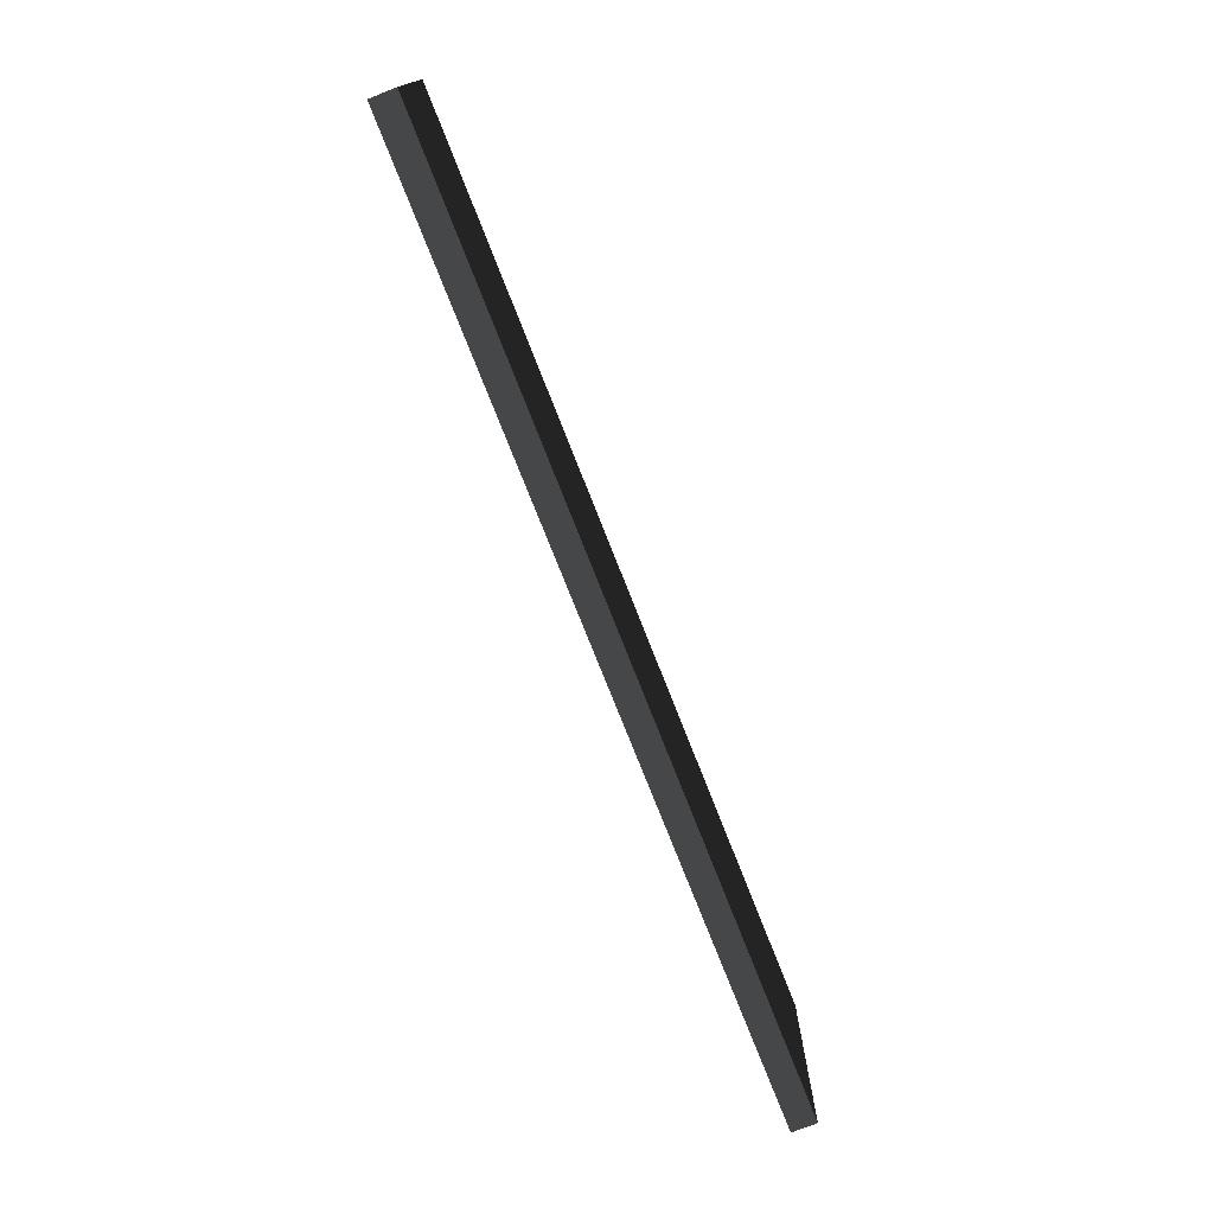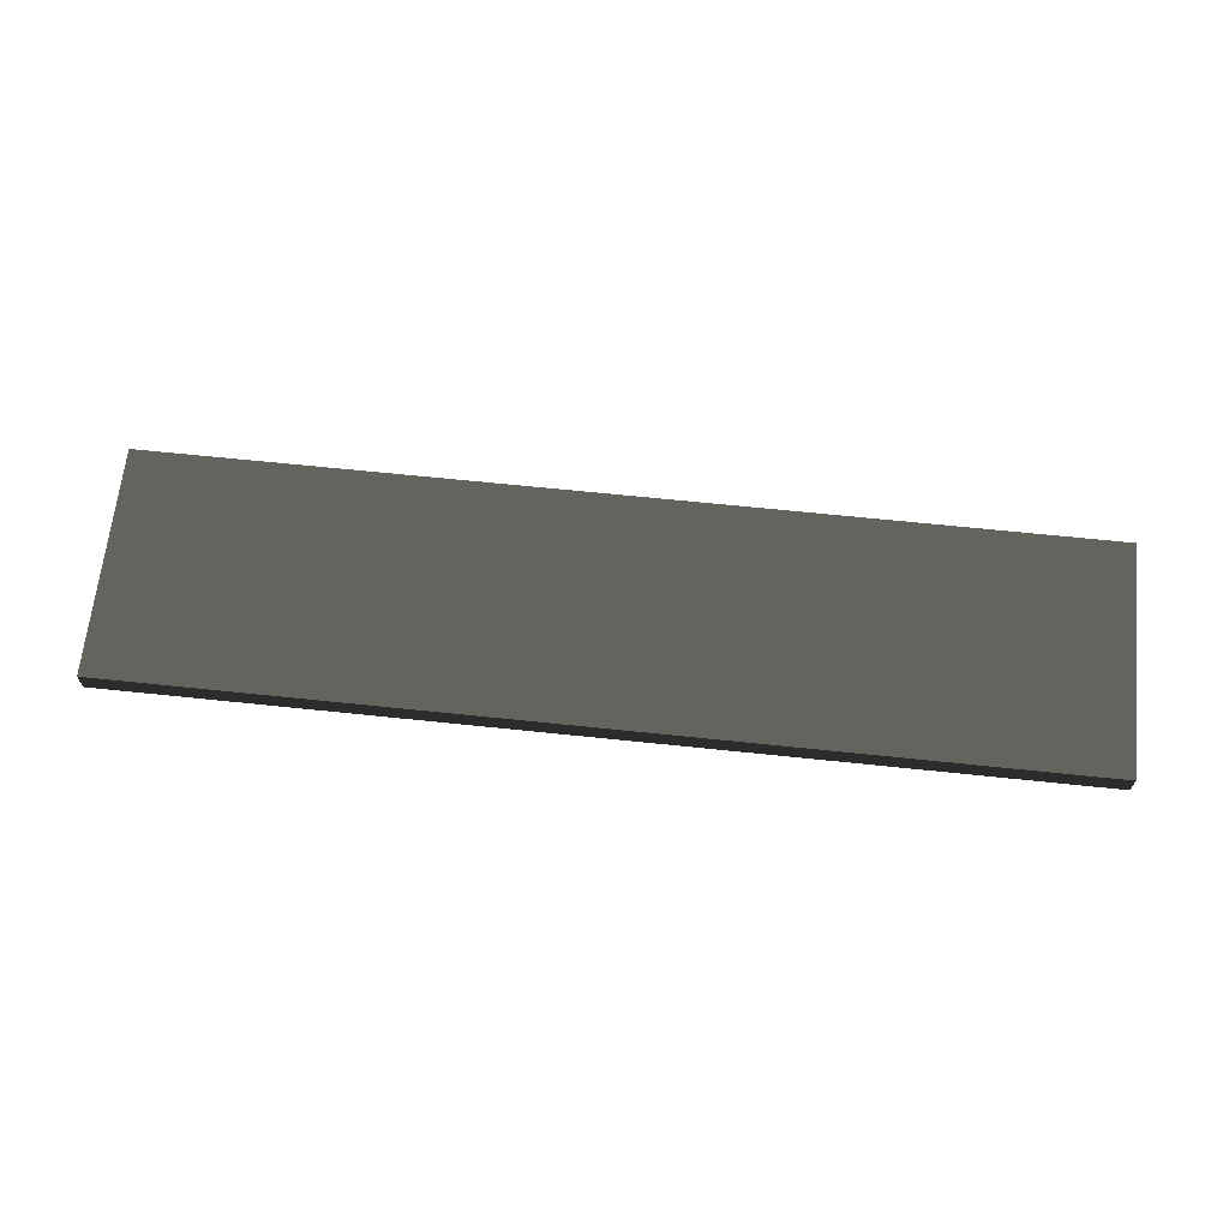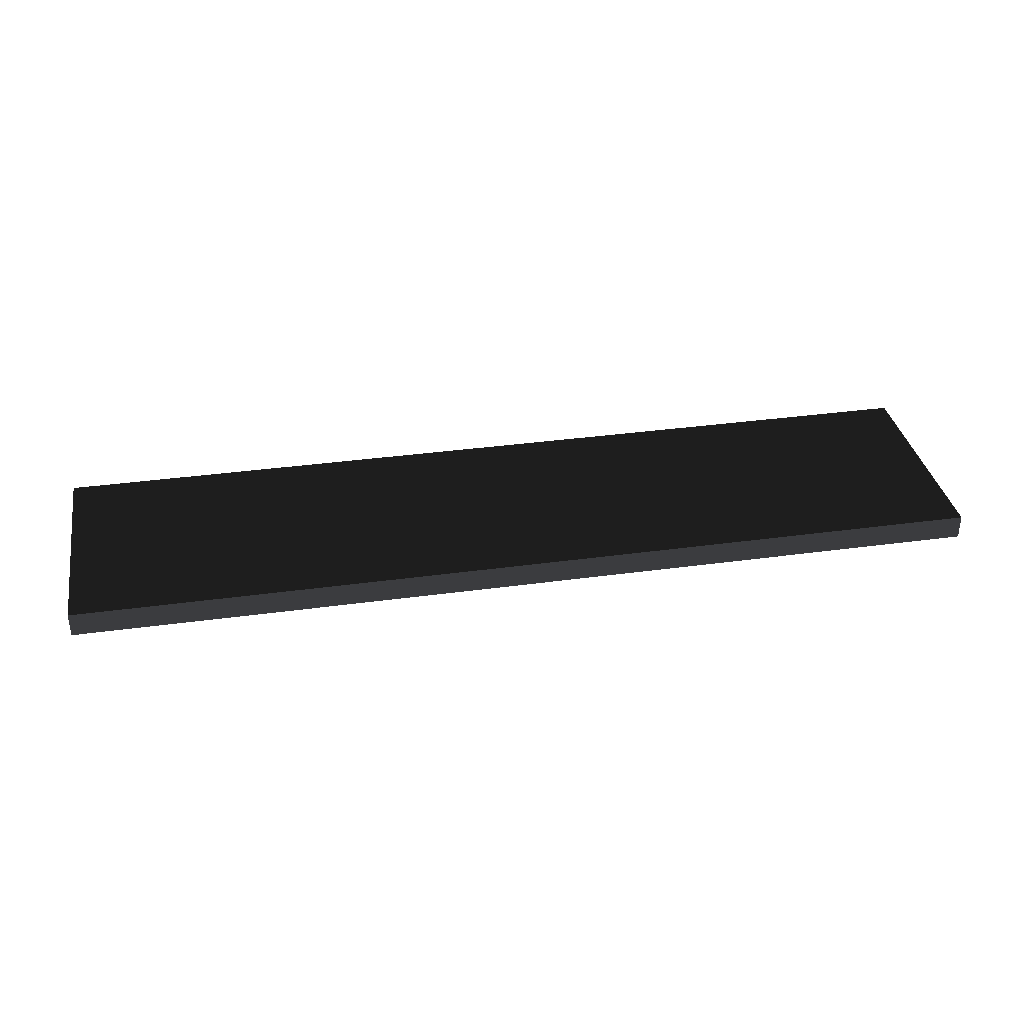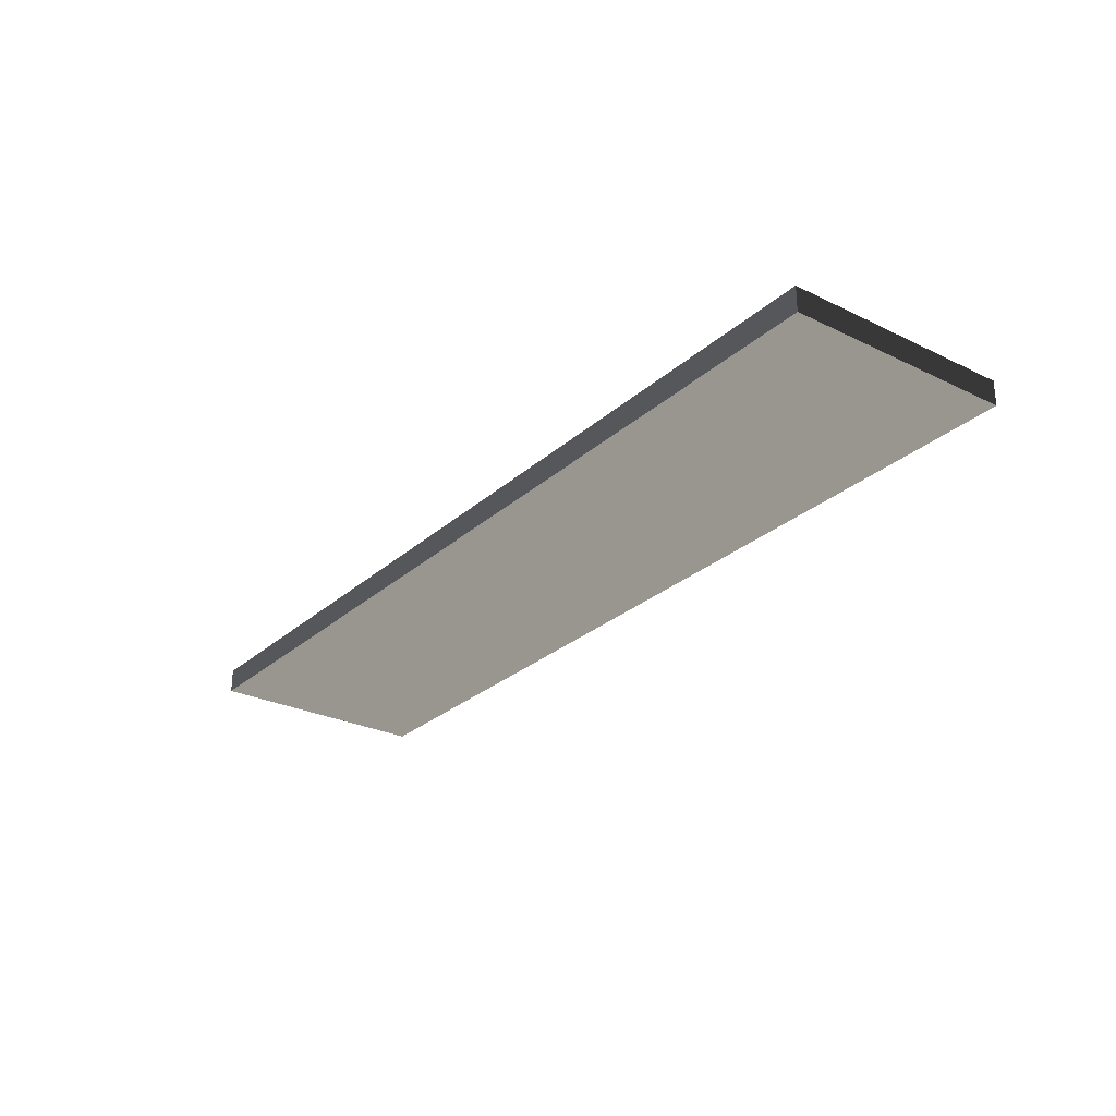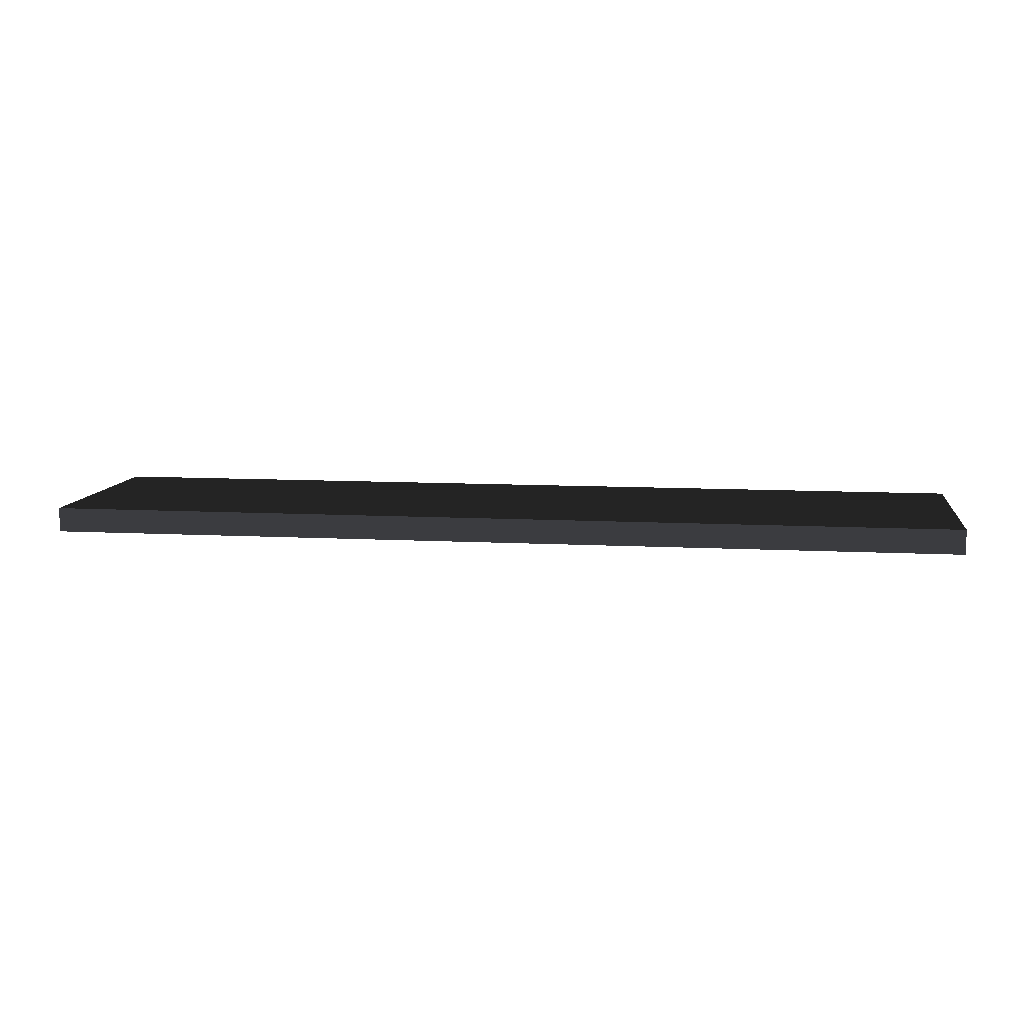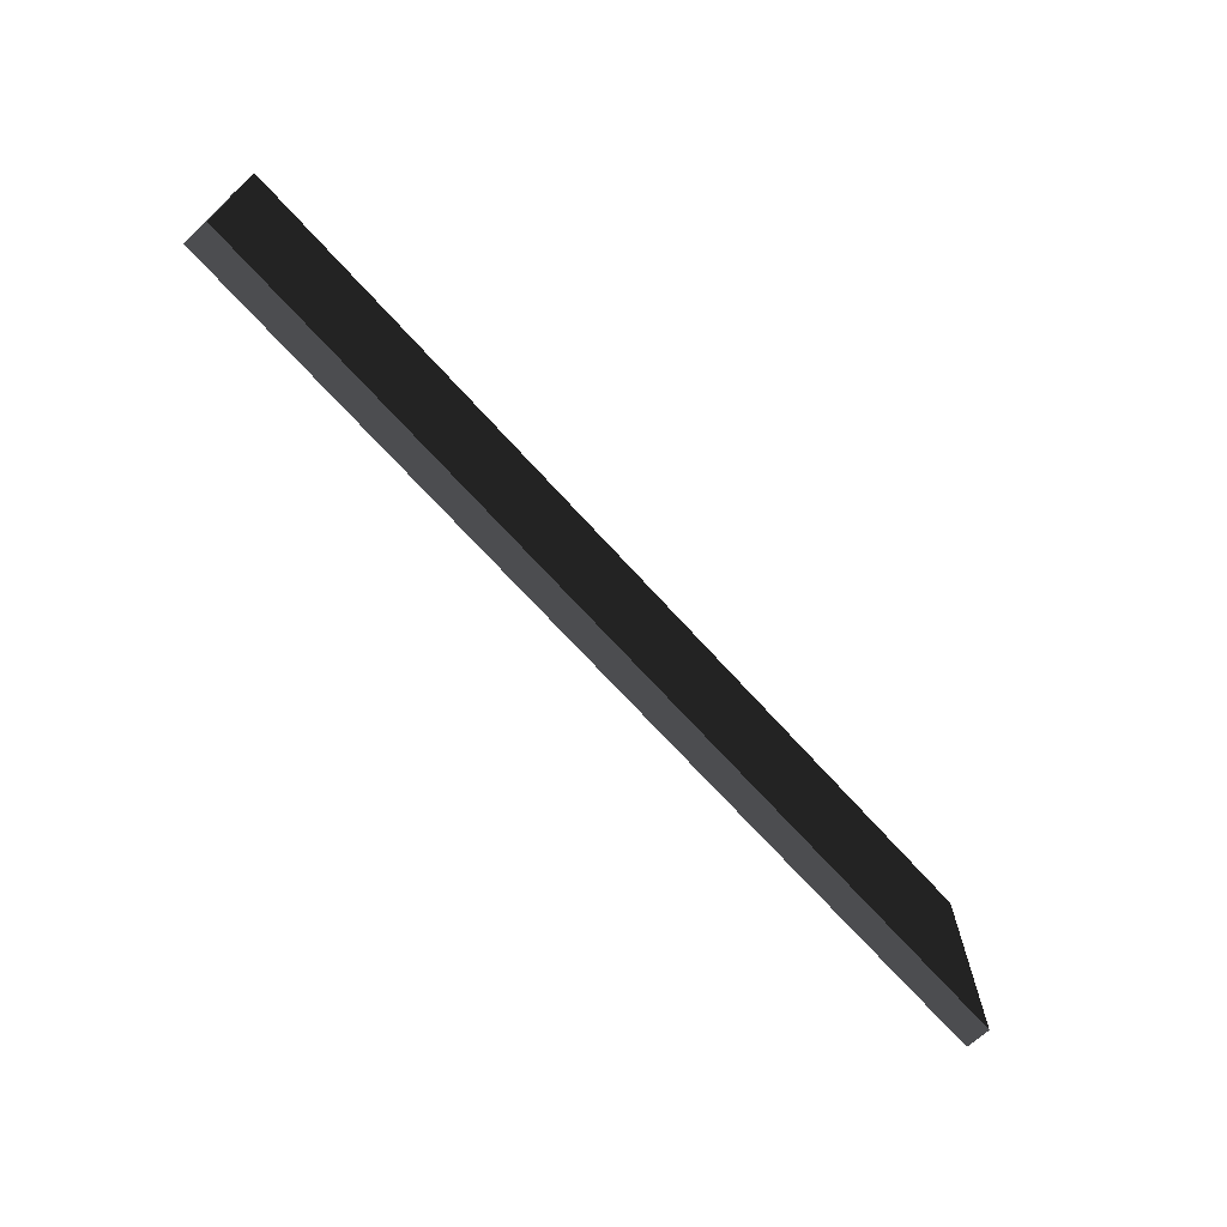
<metadata>
{"format":"obj","ext":"obj","renderer":"f3d","projection":"perspective","resolution":1024,"background":"white","views":[{"elev":-74.8,"azim":111.4,"up":"+Z"},{"elev":66.0,"azim":-174.0,"up":"+Y"},{"elev":34.5,"azim":169.5,"up":"+Y"},{"elev":-27.4,"azim":-126.8,"up":"+Y"},{"elev":9.6,"azim":-172.0,"up":"+Y"},{"elev":-69.7,"azim":132.1,"up":"+Z"}]}
</metadata>
<code>
v -7.5 -0.2 -4.489e-16
v 7.5 -0.2 4.37e-16
v 7.5 0.2 4.489e-16
v -7.5 0.2 -4.37e-16
v -7.5 -0.2 3.7
v -7.5 0.2 3.7
v 7.5 0.2 3.7
v 7.5 -0.2 3.7
v -7.5 -0.2 -4.489e-16
v -7.5 -0.2 3.7
v 7.5 -0.2 3.7
v 7.5 -0.2 4.37e-16
v 7.5 -0.2 4.37e-16
v 7.5 -0.2 3.7
v 7.5 0.2 3.7
v 7.5 0.2 4.489e-16
v 7.5 0.2 4.489e-16
v 7.5 0.2 3.7
v -7.5 0.2 3.7
v -7.5 0.2 -4.37e-16
v -7.5 0.2 -4.37e-16
v -7.5 0.2 3.7
v -7.5 -0.2 3.7
v -7.5 -0.2 -4.489e-16
g Box087_305_0
f 1 3 2
f 1 4 3
f 5 7 6
f 5 8 7
f 9 11 10
f 9 12 11
f 13 15 14
f 13 16 15
f 17 19 18
f 17 20 19
f 21 23 22
f 21 24 23

</code>
